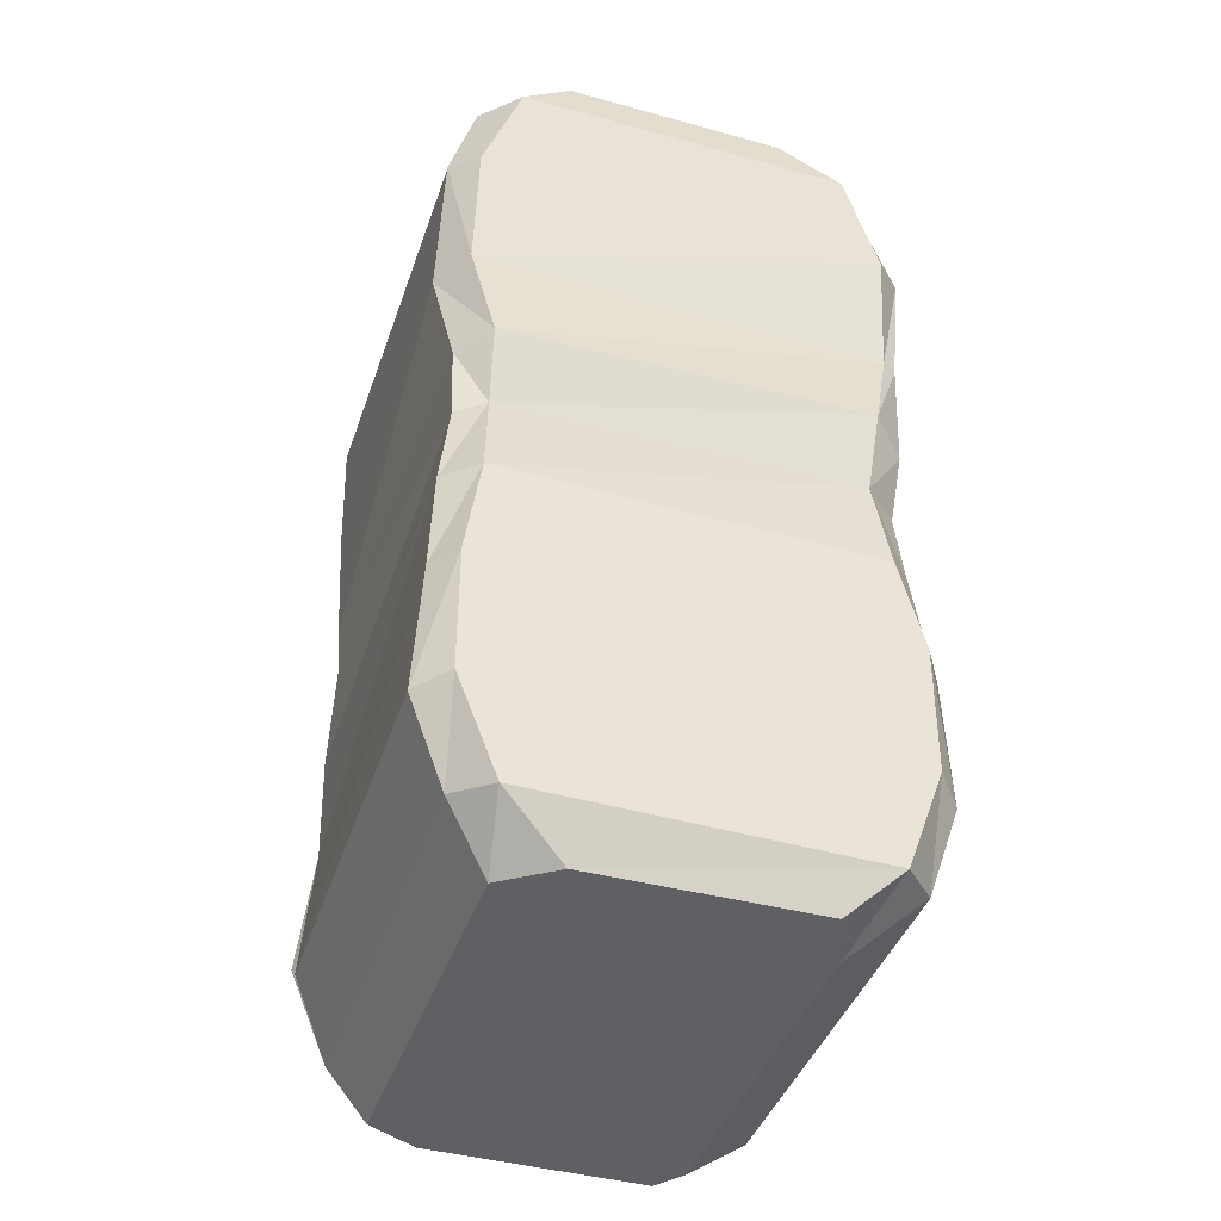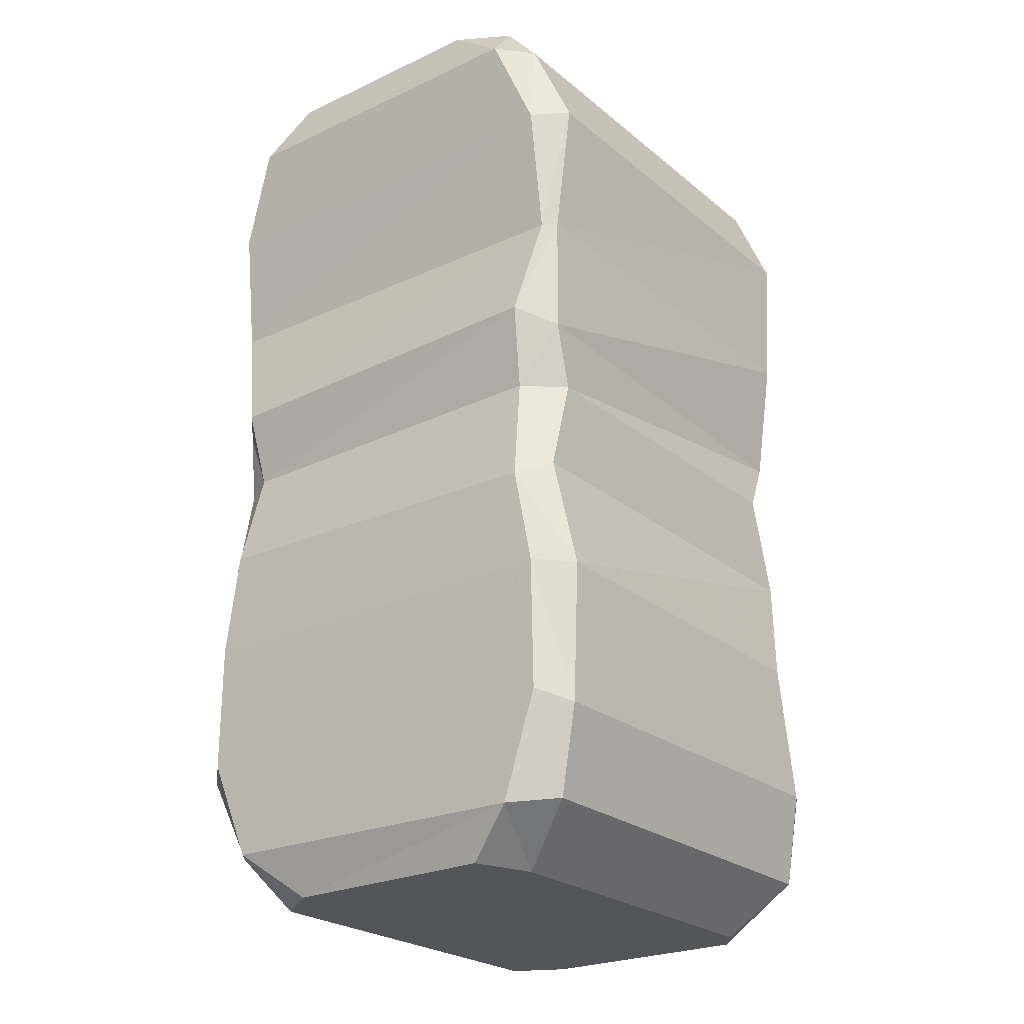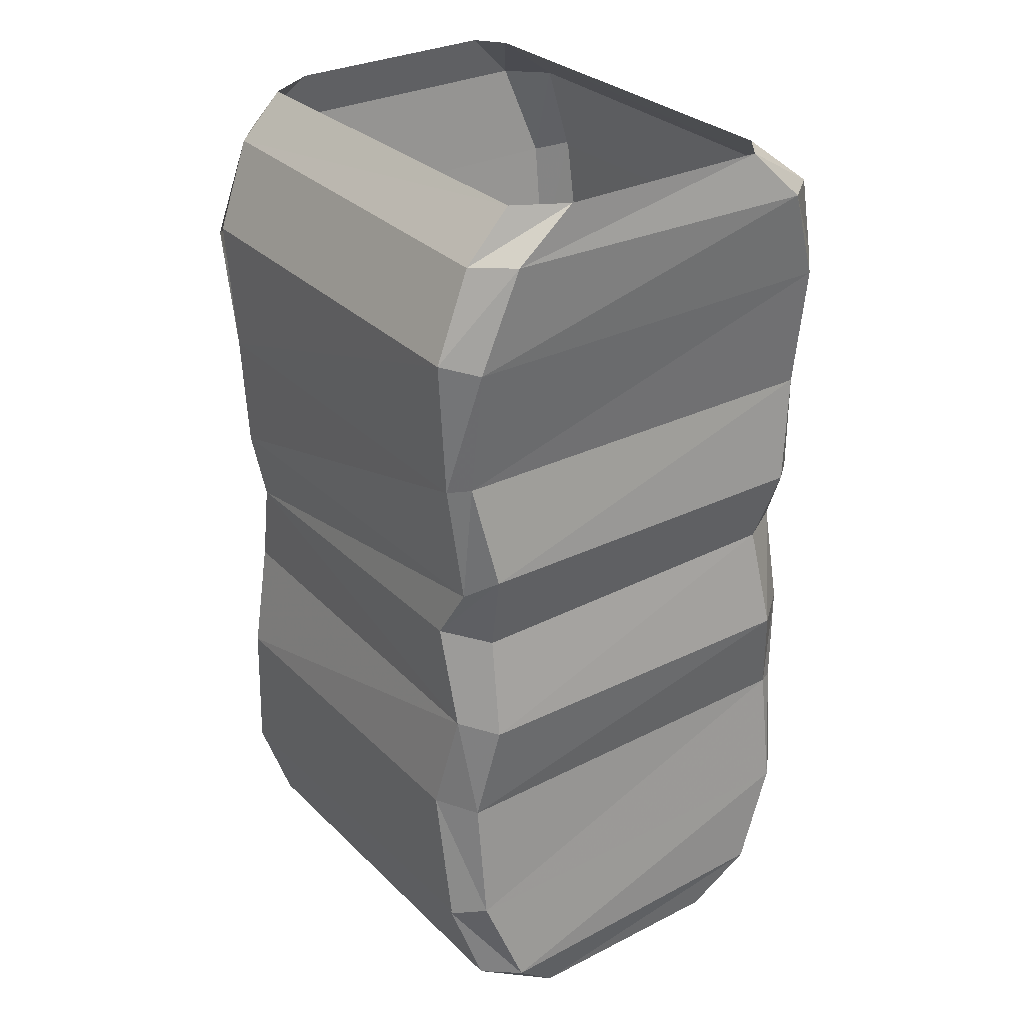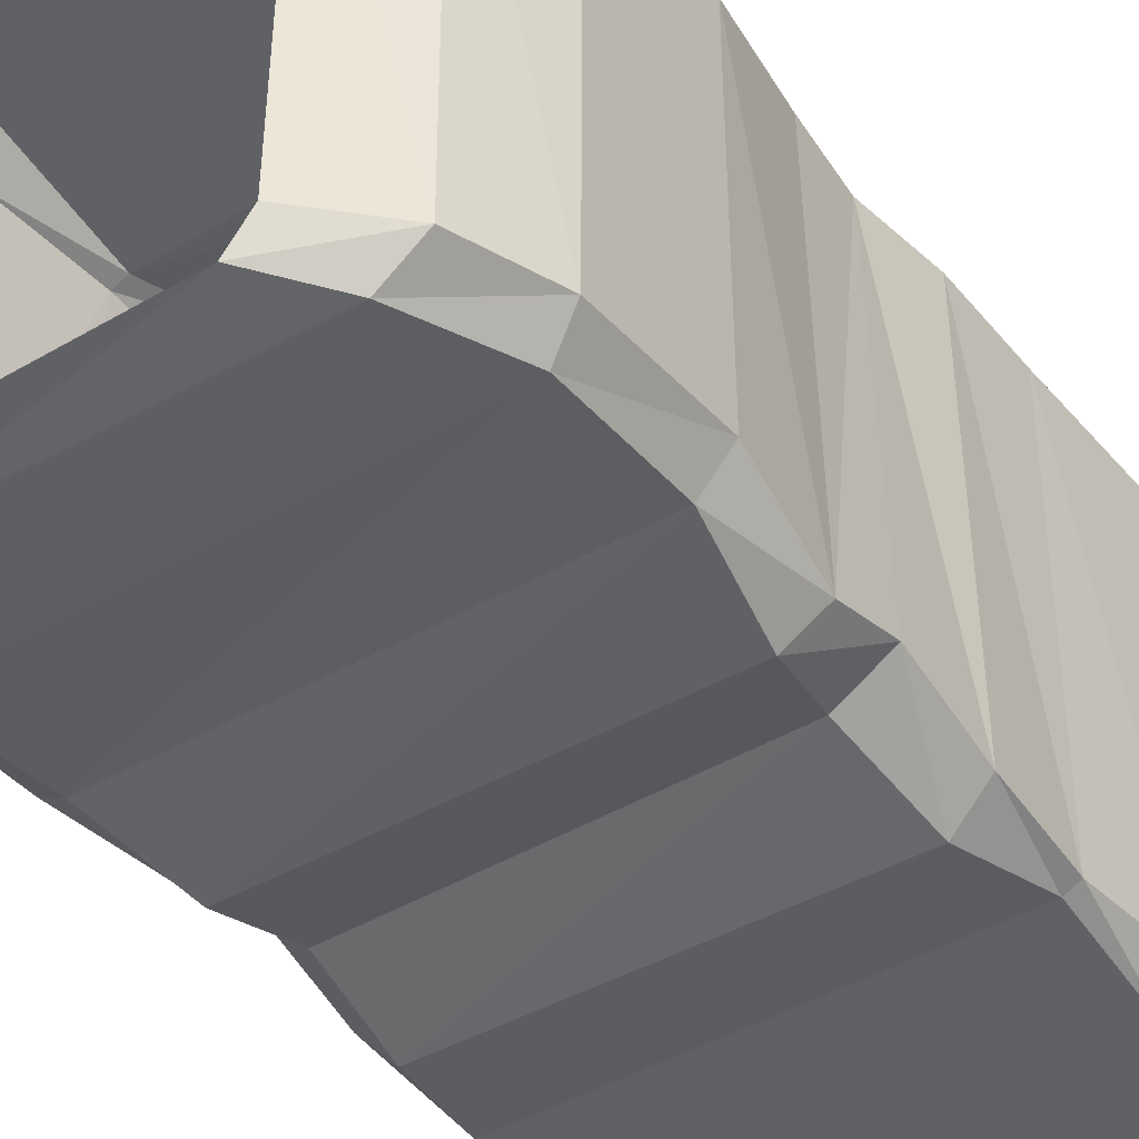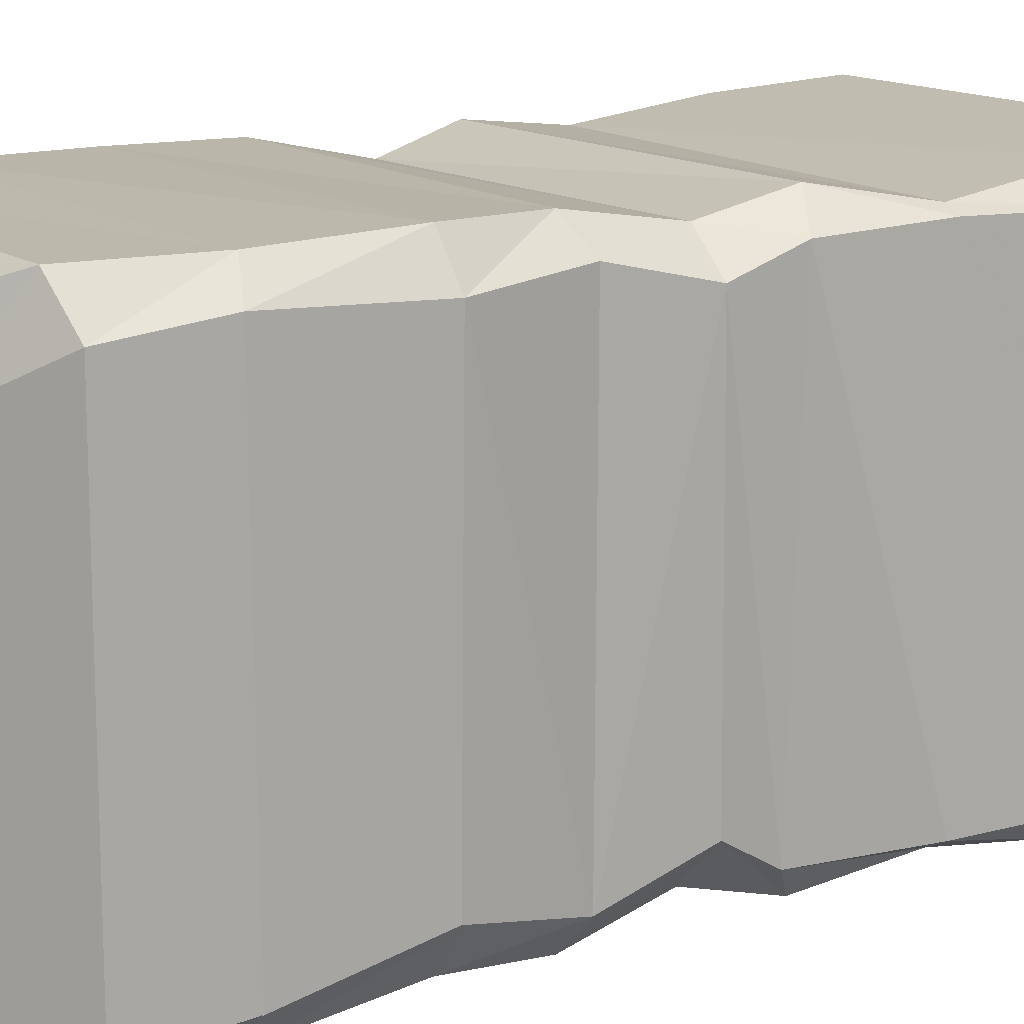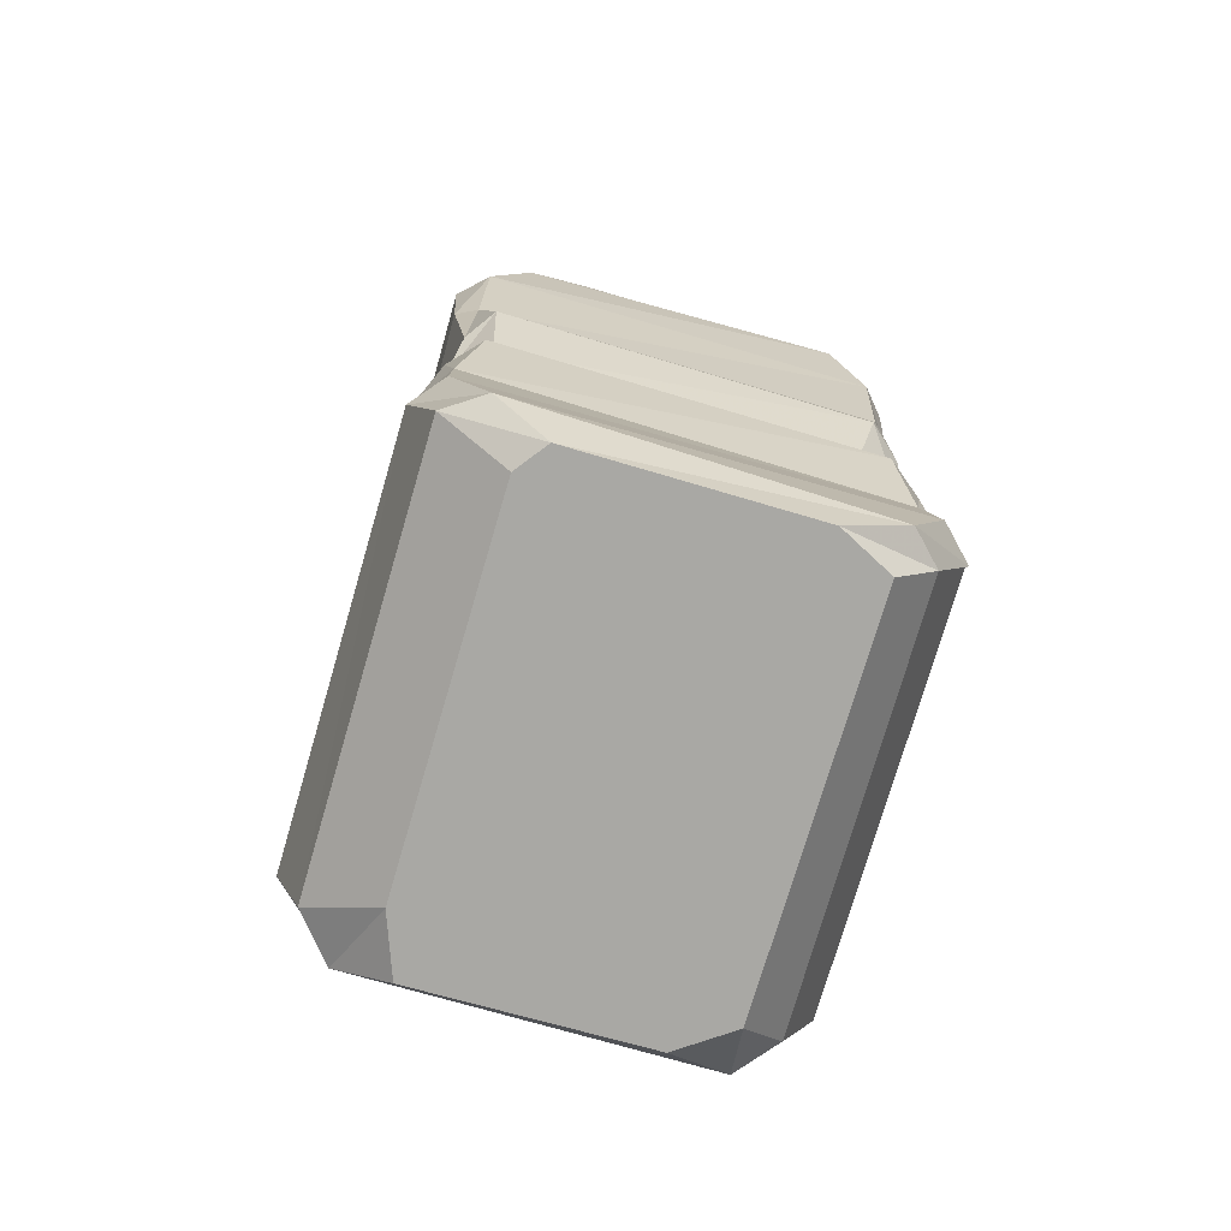
<metadata>
{"format":"obj","ext":"obj","renderer":"f3d","projection":"perspective","resolution":1024,"background":"white","views":[{"elev":-42.1,"azim":-18.4,"up":"+Y"},{"elev":-24.5,"azim":37.3,"up":"+Y"},{"elev":29.9,"azim":143.7,"up":"+Y"},{"elev":-43.6,"azim":-145.5,"up":"+Z"},{"elev":14.1,"azim":55.9,"up":"+Z"},{"elev":-74.9,"azim":163.6,"up":"+Y"}]}
</metadata>
<code>
v -0.4062 -0.8125 -0.5
v 0.3984 -0.8047 -0.5
v 0.3828 -0.9844 -0.4531
v -0.375 -0.9766 -0.4531
v -0.4766 -0.9766 -0.3906
v -0.4766 -0.8281 -0.4375
v -0.4453 -0.5859 -0.4688
v 0.4375 -0.5859 -0.4609
v 0.4453 -0.8516 -0.4375
v 0.4609 -0.9688 -0.3672
v 0.3984 -1.195 -0.5
v -0.3984 -1.203 -0.5
v -0.4766 -1.188 -0.4375
v -0.4531 -0.9922 0.4219
v -0.4609 -0.8359 0.4297
v -0.5 -0.5938 0.3828
v -0.5 -0.5938 -0.3906
v -0.4453 -0.3125 -0.5
v 0.4375 -0.3125 -0.5
v 0.4844 -0.5859 -0.4375
v 0.4609 -0.8359 0.4375
v 0.4531 -0.9688 0.3906
v 0.4609 -1.18 -0.4297
v 0.4375 -1.414 -0.4688
v -0.4375 -1.414 -0.4609
v -0.4688 -1.414 -0.4453
v -0.4766 -1.188 0.4375
v -0.3906 -0.9766 0.4531
v -0.3984 -0.8203 0.5
v -0.4453 -0.5859 0.4688
v -0.5 -0.2891 0.4375
v -0.4453 -0.3125 0.5
v -0.4453 -0.1016 0.4453
v -0.3672 -0.1016 0.5234
v -0.3047 0 0.4375
v -0.4453 -0.1094 -0.4609
v -0.5 -0.2891 -0.4375
v -0.5 -0.2969 0.4375
v -0.3672 -0.1094 -0.5234
v 0.3516 -0.1016 -0.5078
v -0.2578 0 -0.5
v 0.2188 0 -0.5
v 0.4219 -0.1094 -0.4297
v 0.5 -0.2969 -0.4375
v 0.4688 -0.5859 0.4453
v 0.3906 -0.7969 0.5
v 0.375 -0.9688 0.4609
v 0.4453 -1.164 0.4375
v 0.4922 -1.398 0.4219
v 0.4922 -1.406 -0.3828
v 0.4375 -1.68 -0.5
v -0.4375 -1.68 -0.5
v -0.5 -1.695 -0.4375
v -0.3516 -1.891 -0.5156
v -0.4141 -1.883 -0.4531
v -0.2188 -1.992 -0.5
v -0.3281 -1.992 -0.4453
v -0.4219 -1.875 0.4141
v -0.5 -1.695 0.4375
v -0.4922 -1.703 -0.4375
v -0.4844 -1.406 0.4375
v -0.4062 -1.188 0.5
v 0.4375 -0.5859 0.4609
v 0.4375 -0.3125 0.5
v 0.3516 -0.1016 0.5234
v 0.2188 0 0.5
v -0.2578 0 0.5
v -0.3047 0 -0.4375
v 0.4922 -0.2891 0.4375
v 0.4141 -0.1016 0.4531
v 0.3281 0 -0.4375
v 0.3281 0 0.4375
v 0.5 -0.2969 0.4375
v 0.3906 -1.195 0.5
v 0.4375 -1.406 0.5078
v 0.4922 -1.703 0.4375
v 0.4922 -1.695 -0.4375
v 0.4375 -1.883 0.4062
v 0.4375 -1.883 -0.4766
v 0.2969 -1.992 0.3203
v 0.2969 -1.992 -0.4375
v 0.25 -1.992 -0.5
v 0.3594 -1.891 -0.5312
v 0.4922 -1.703 -0.4375
v -0.4375 -1.406 0.5
v -0.4375 -1.68 0.5
v 0.4375 -1.68 0.5
v 0.3594 -1.898 0.4922
v 0.25 -1.992 0.4453
v -0.3516 -1.891 0.4922
v -0.2188 -1.992 0.4375
v -0.3281 -1.992 0.3594
f 1 2 3
f 1 3 4
f 1 4 5
f 1 5 6
f 1 6 7
f 1 7 2
f 2 7 8
f 2 8 9
f 2 9 10
f 2 10 3
f 3 10 11
f 3 11 4
f 4 11 12
f 4 12 5
f 5 12 13
f 5 13 14
f 5 14 6
f 6 14 15
f 6 15 16
f 6 16 17
f 6 17 7
f 7 17 18
f 7 18 8
f 8 18 19
f 8 19 20
f 8 20 9
f 9 20 21
f 9 21 22
f 9 22 10
f 10 22 23
f 10 23 11
f 11 23 24
f 11 24 12
f 12 24 25
f 12 25 13
f 13 25 26
f 13 26 27
f 13 27 14
f 14 27 28
f 14 28 15
f 15 28 29
f 15 29 16
f 16 29 30
f 16 30 31
f 31 30 32
f 31 32 33
f 33 32 34
f 33 34 35
f 33 35 36
f 33 36 37
f 33 37 38
f 38 37 17
f 38 17 16
f 39 40 19
f 39 19 18
f 39 18 37
f 39 37 36
f 39 36 41
f 39 41 40
f 40 41 42
f 40 42 43
f 40 43 44
f 40 44 19
f 19 44 20
f 20 44 45
f 20 45 21
f 21 45 46
f 21 46 47
f 21 47 22
f 22 47 48
f 22 48 23
f 23 48 49
f 23 49 50
f 23 50 24
f 24 50 51
f 24 51 25
f 25 51 52
f 25 52 26
f 26 52 53
f 53 52 54
f 53 54 55
f 55 54 56
f 55 56 57
f 55 57 58
f 55 58 59
f 55 59 60
f 60 59 61
f 60 61 26
f 26 61 27
f 27 61 62
f 27 62 28
f 28 62 47
f 28 47 46
f 28 46 29
f 29 46 63
f 29 63 30
f 30 63 64
f 30 64 32
f 32 64 65
f 32 65 34
f 34 65 66
f 34 66 67
f 34 67 35
f 35 68 36
f 36 68 41
f 44 69 45
f 69 44 43
f 69 43 70
f 70 43 71
f 70 71 72
f 70 72 65
f 70 65 64
f 70 64 73
f 73 64 63
f 73 63 45
f 45 63 46
f 18 17 37
f 42 71 43
f 65 72 66
f 47 62 74
f 47 74 48
f 48 74 49
f 49 74 75
f 49 75 76
f 49 76 50
f 50 76 77
f 77 76 78
f 77 78 79
f 79 78 80
f 79 80 81
f 79 81 82
f 79 82 83
f 79 83 84
f 84 83 51
f 84 51 50
f 74 62 85
f 74 85 75
f 75 85 86
f 75 86 87
f 75 87 76
f 76 87 78
f 78 87 88
f 78 88 80
f 80 88 89
f 80 89 81
f 81 89 82
f 82 89 56
f 82 56 54
f 82 54 83
f 83 54 52
f 83 52 51
f 87 86 90
f 87 90 88
f 88 90 91
f 88 91 89
f 89 91 56
f 56 91 92
f 56 92 57
f 57 92 58
f 58 92 90
f 58 90 86
f 58 86 59
f 59 86 85
f 59 85 61
f 61 85 62
f 90 92 91

</code>
